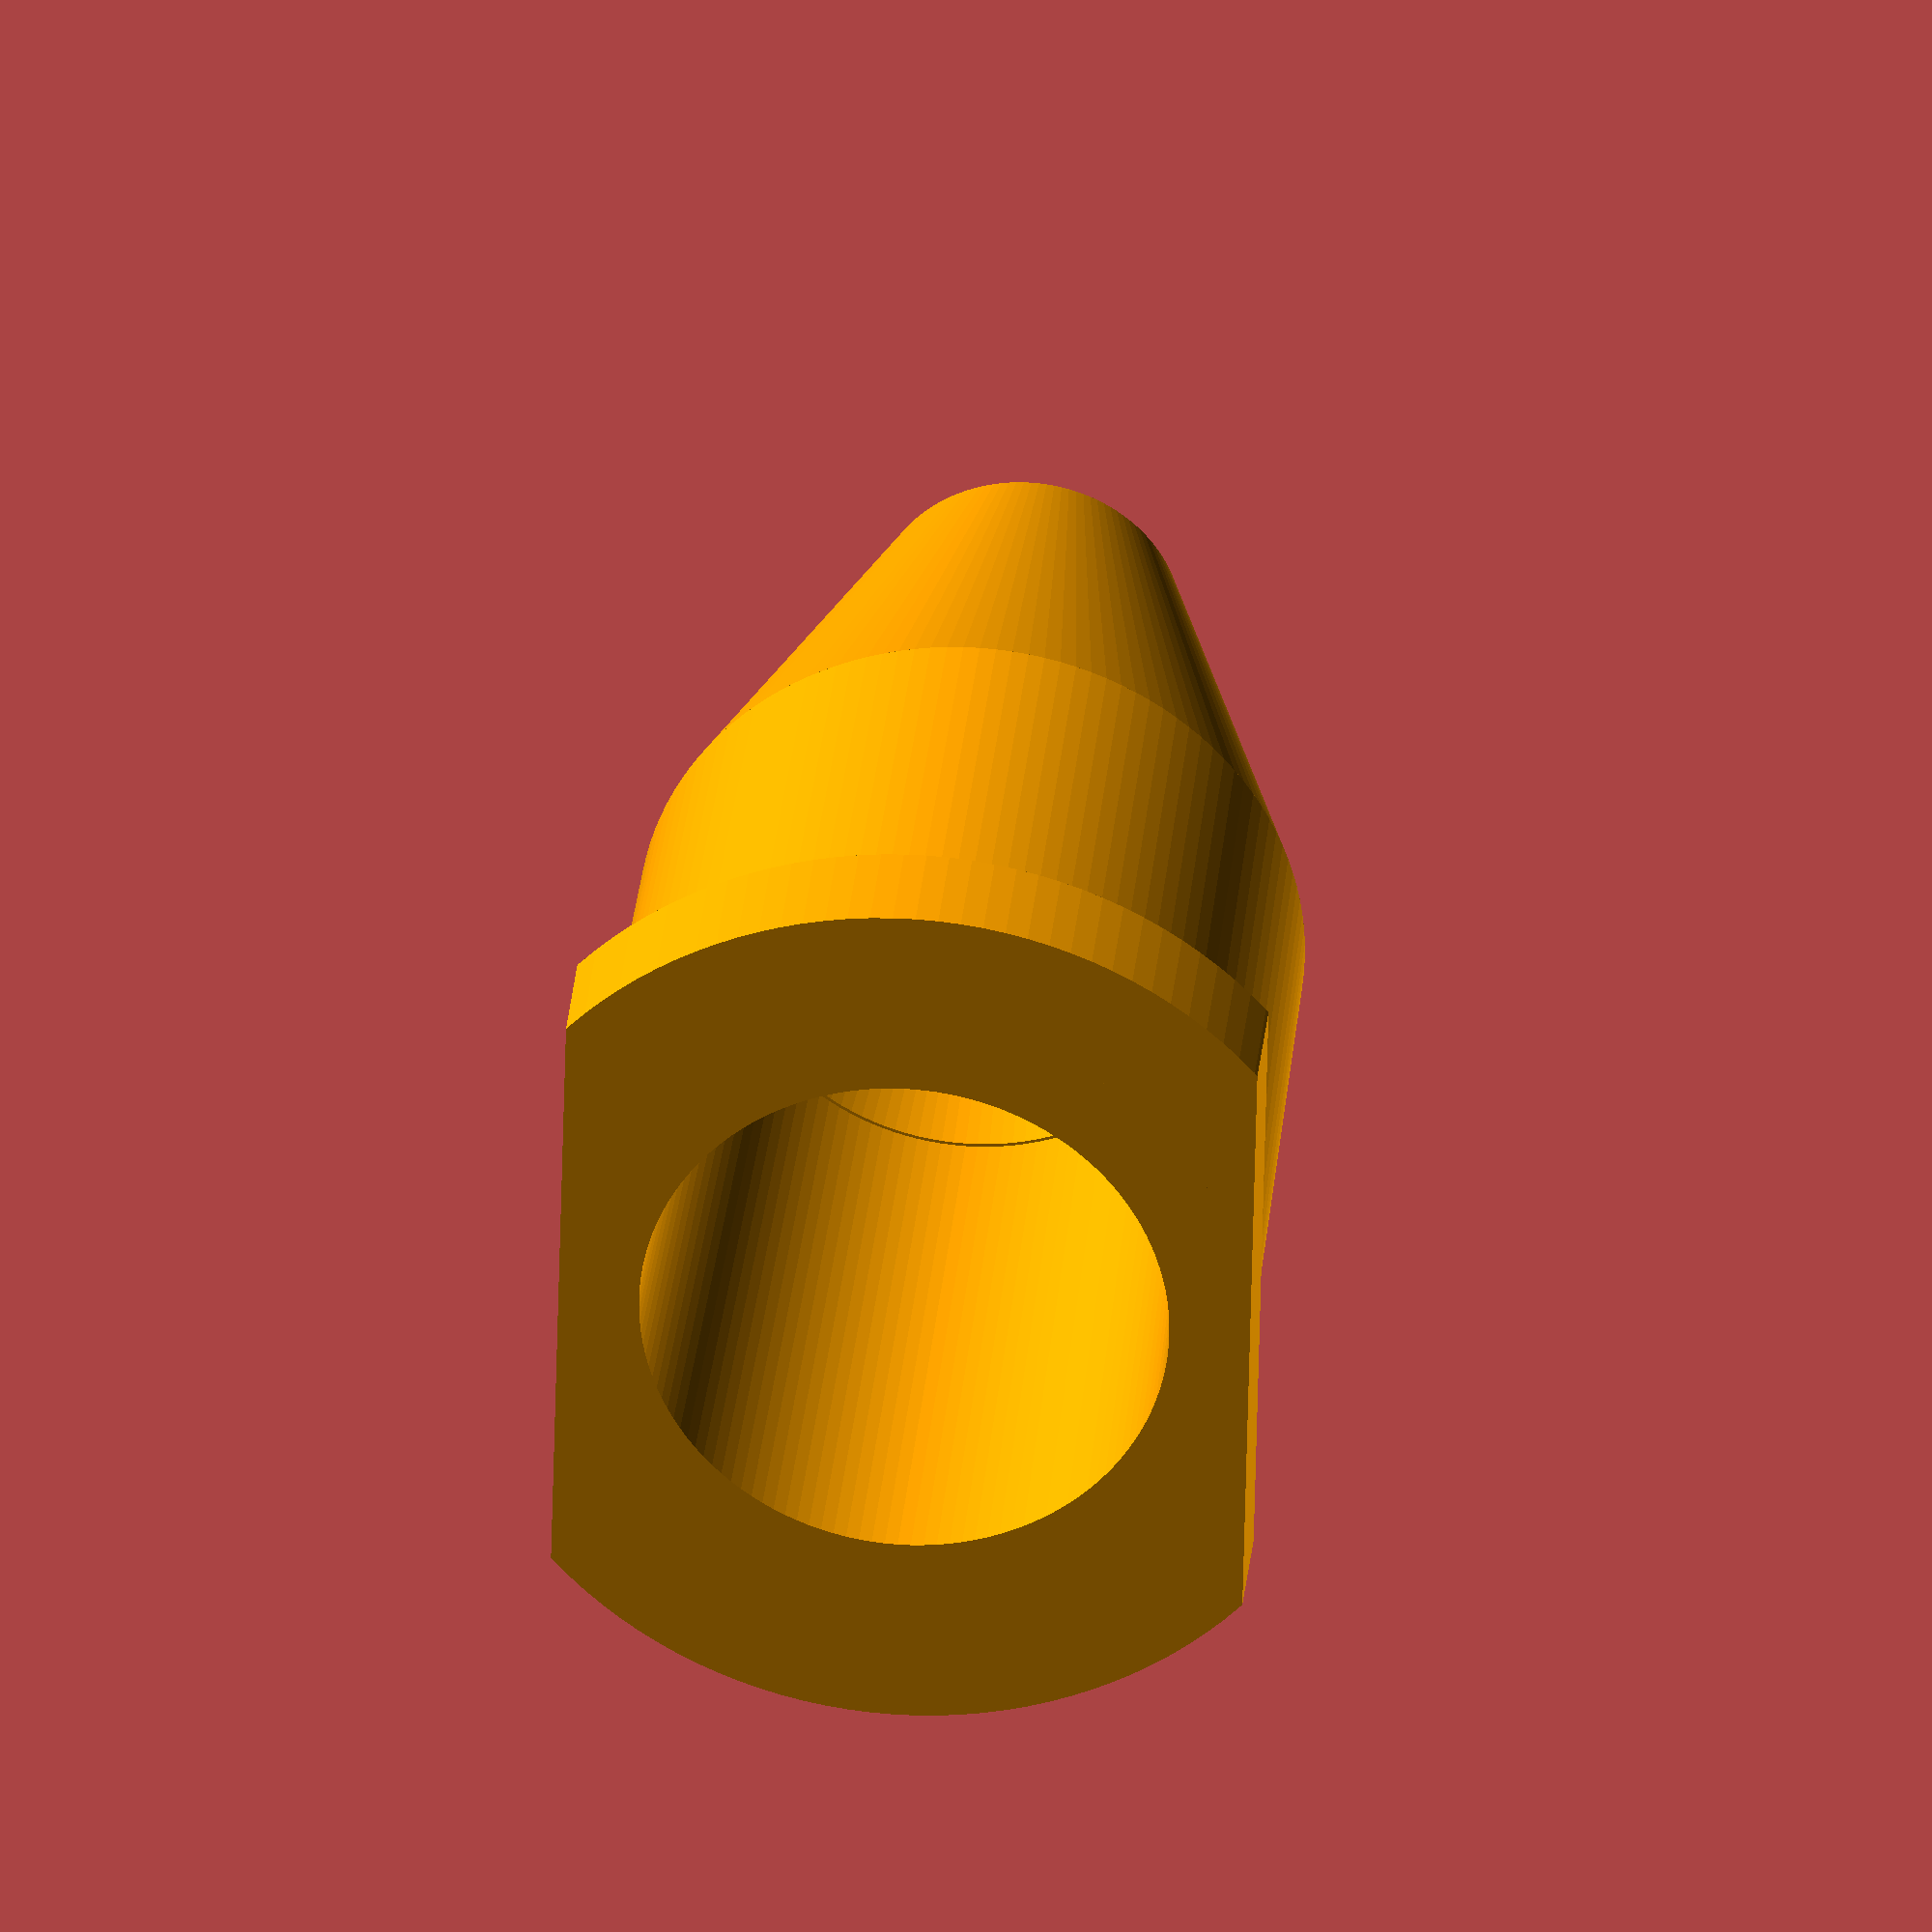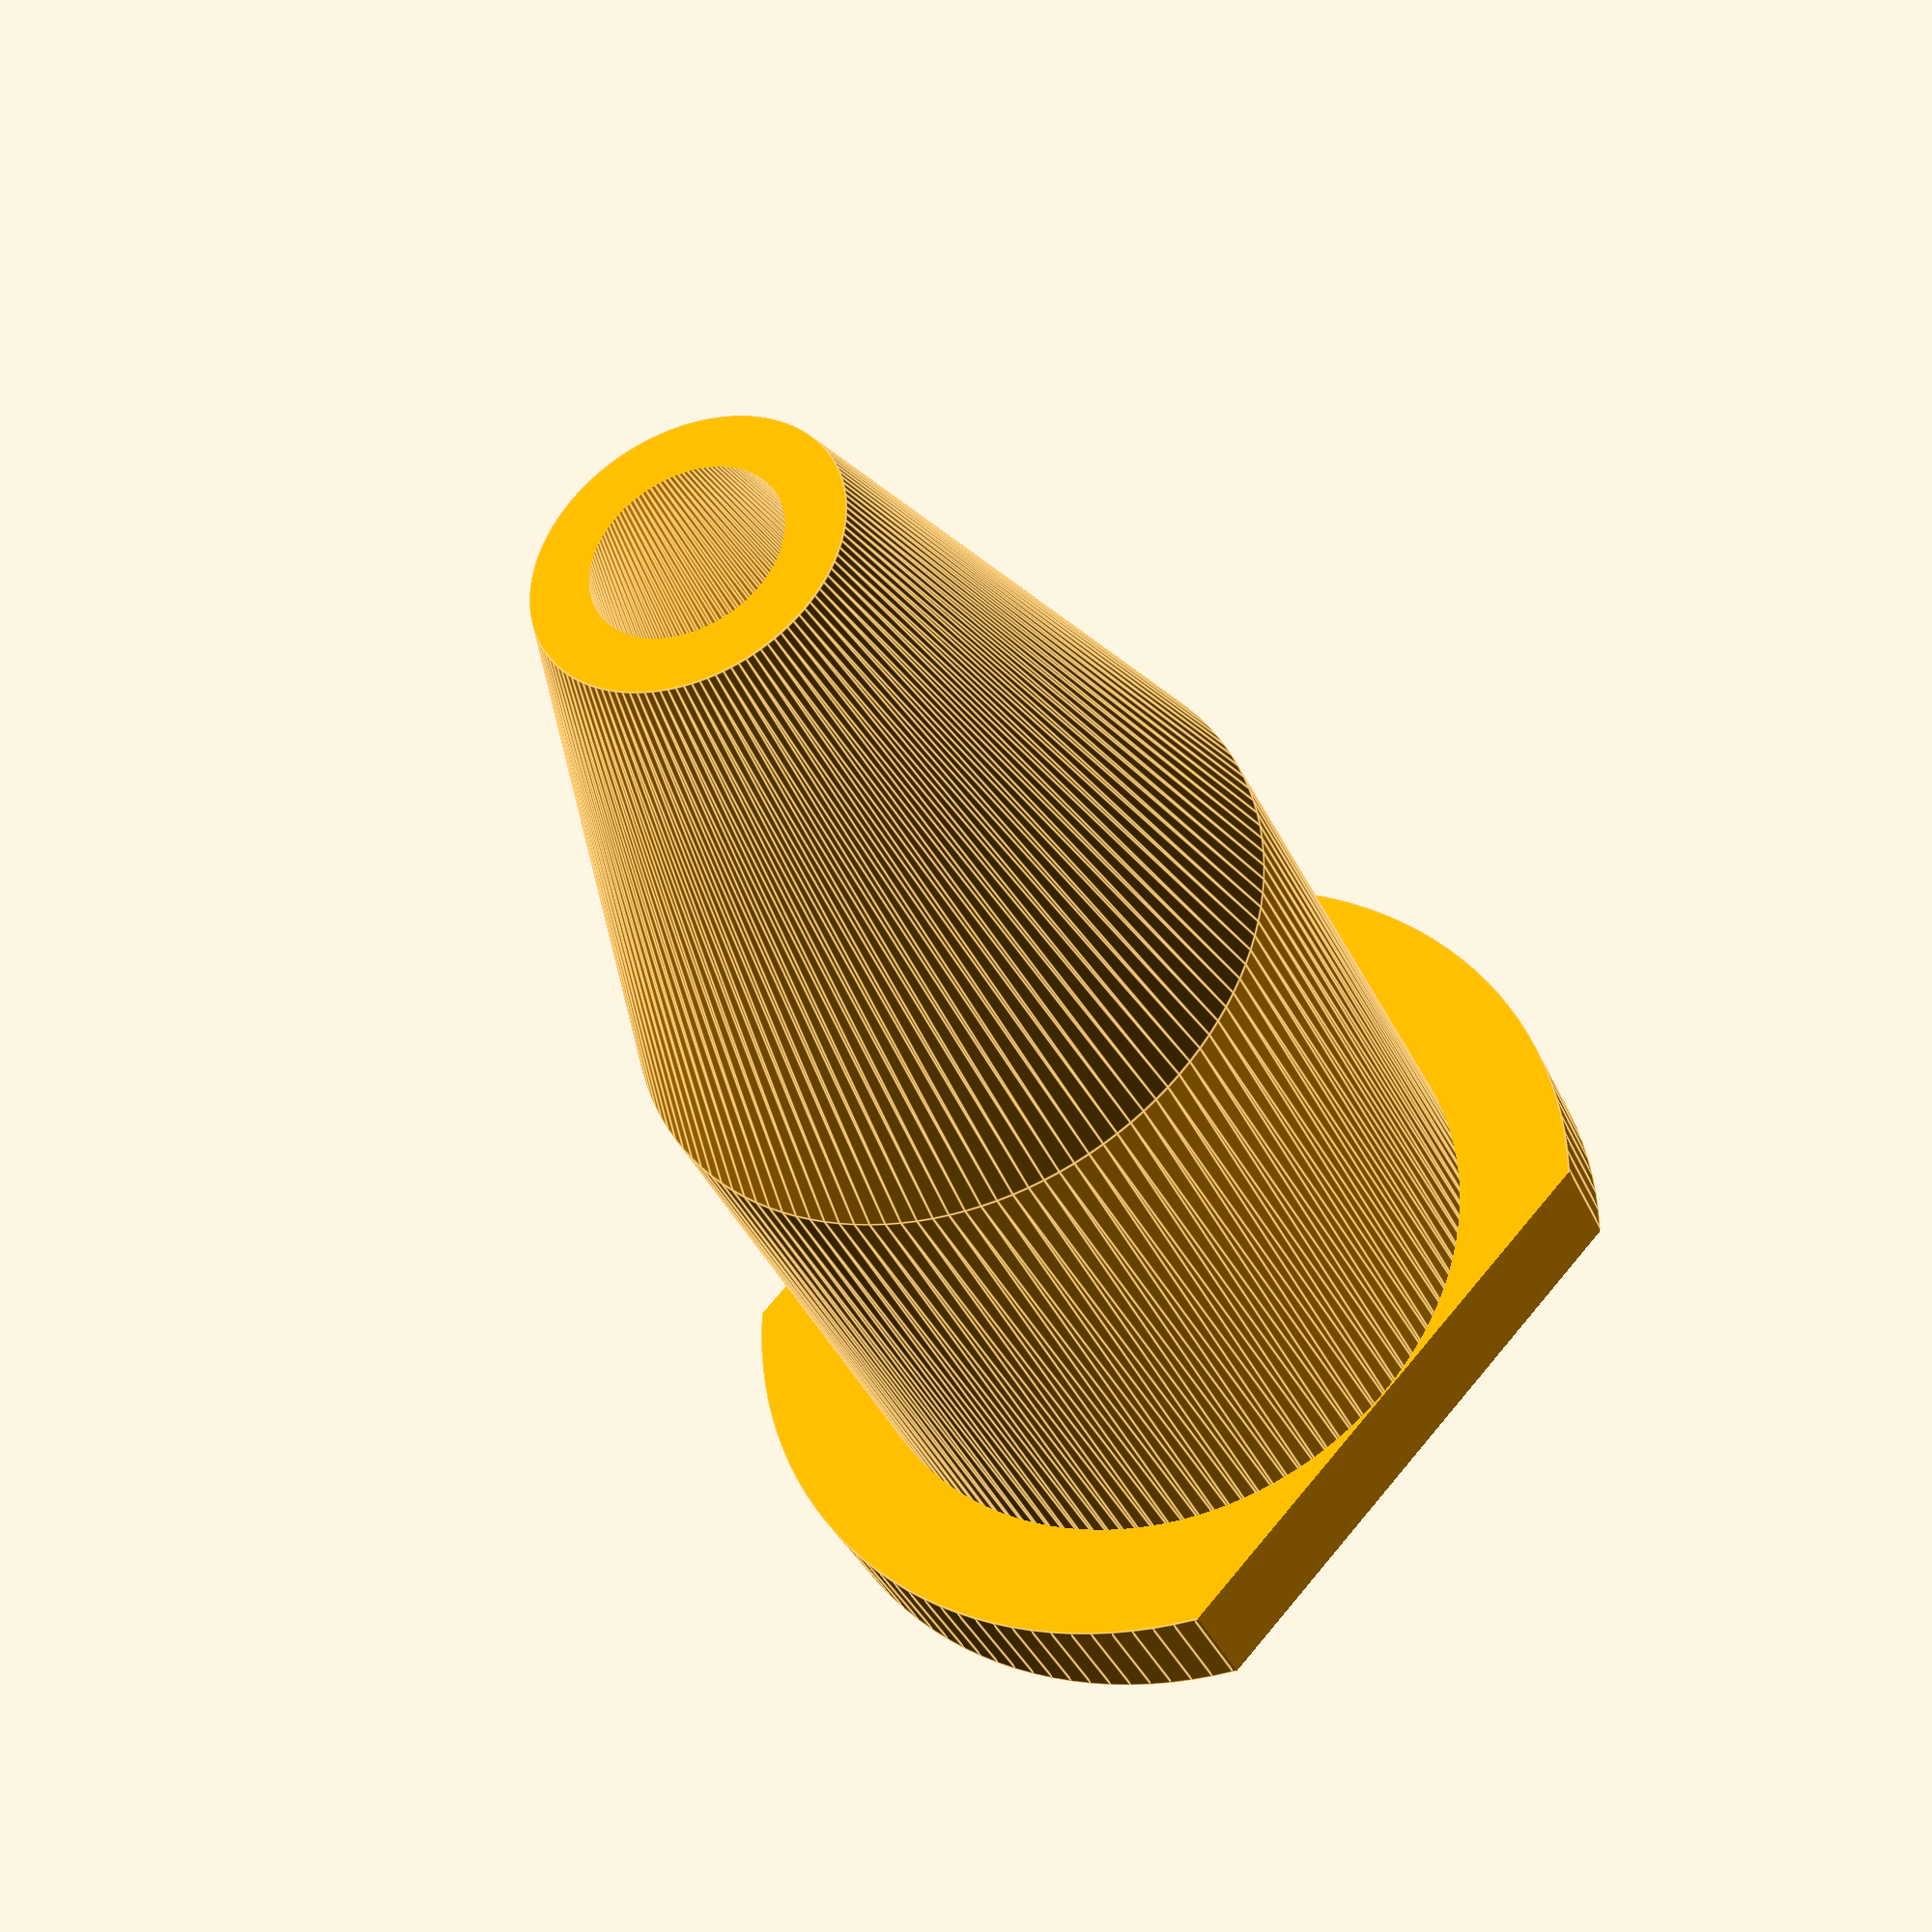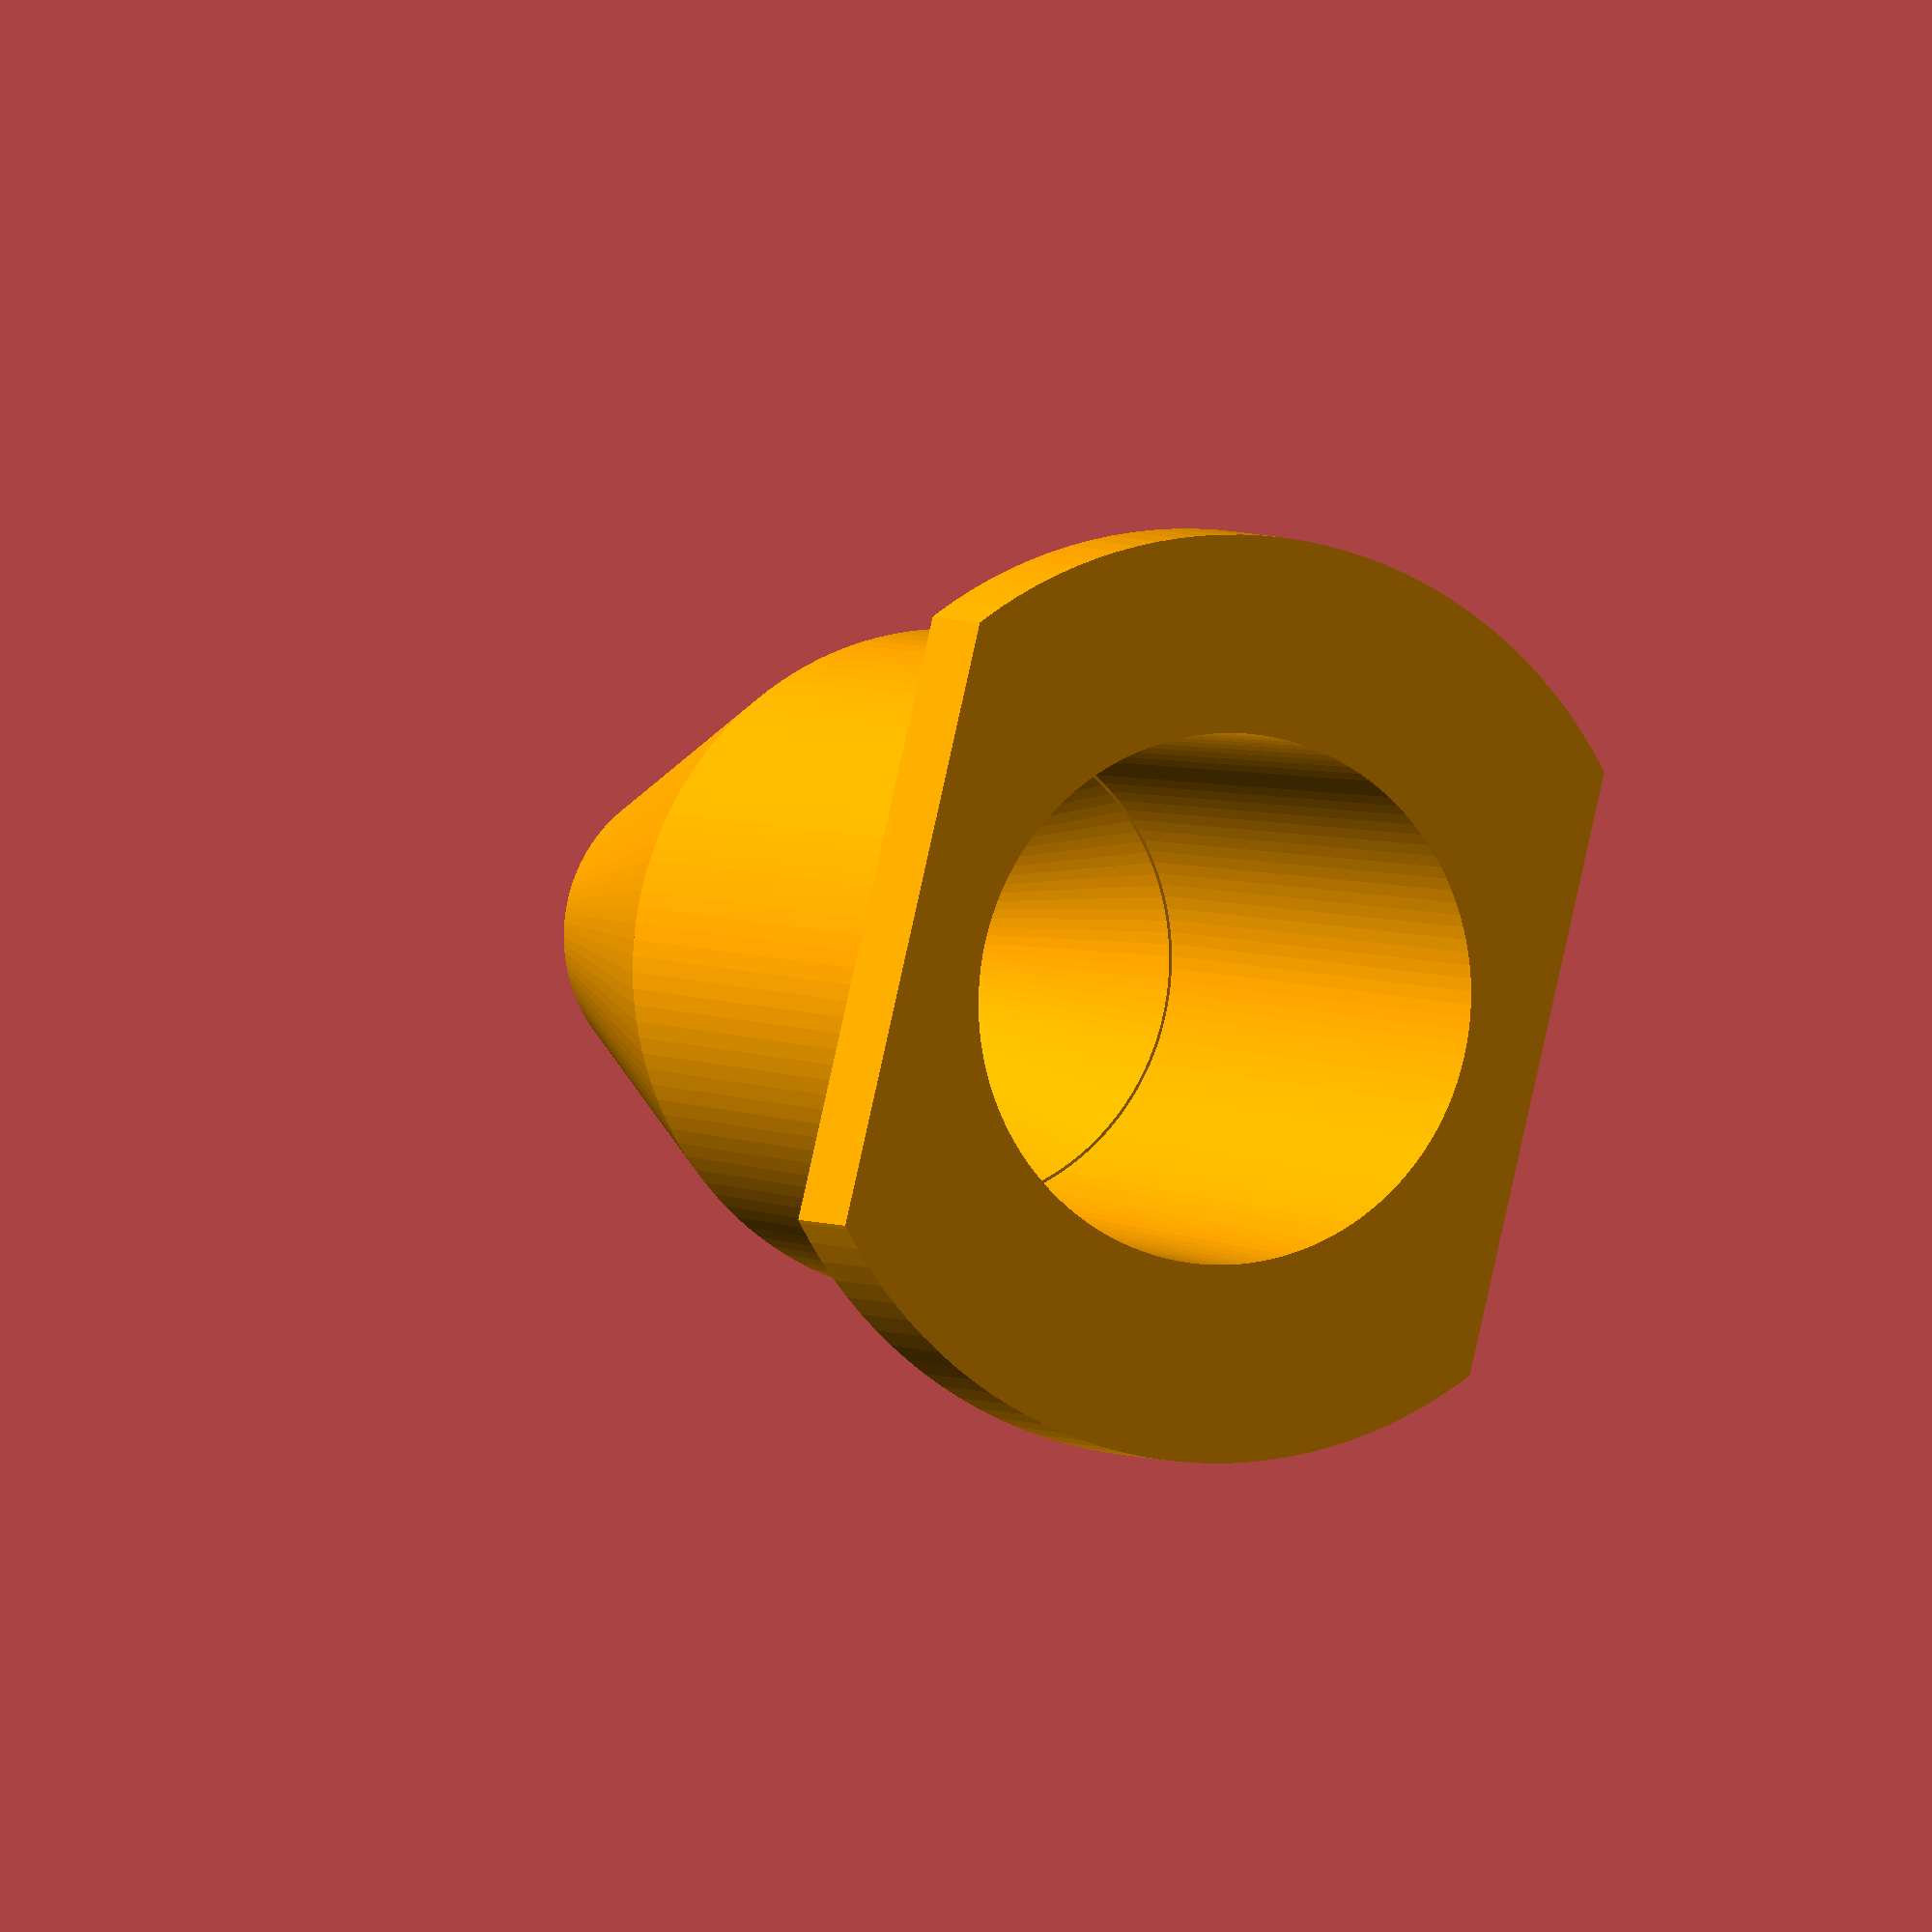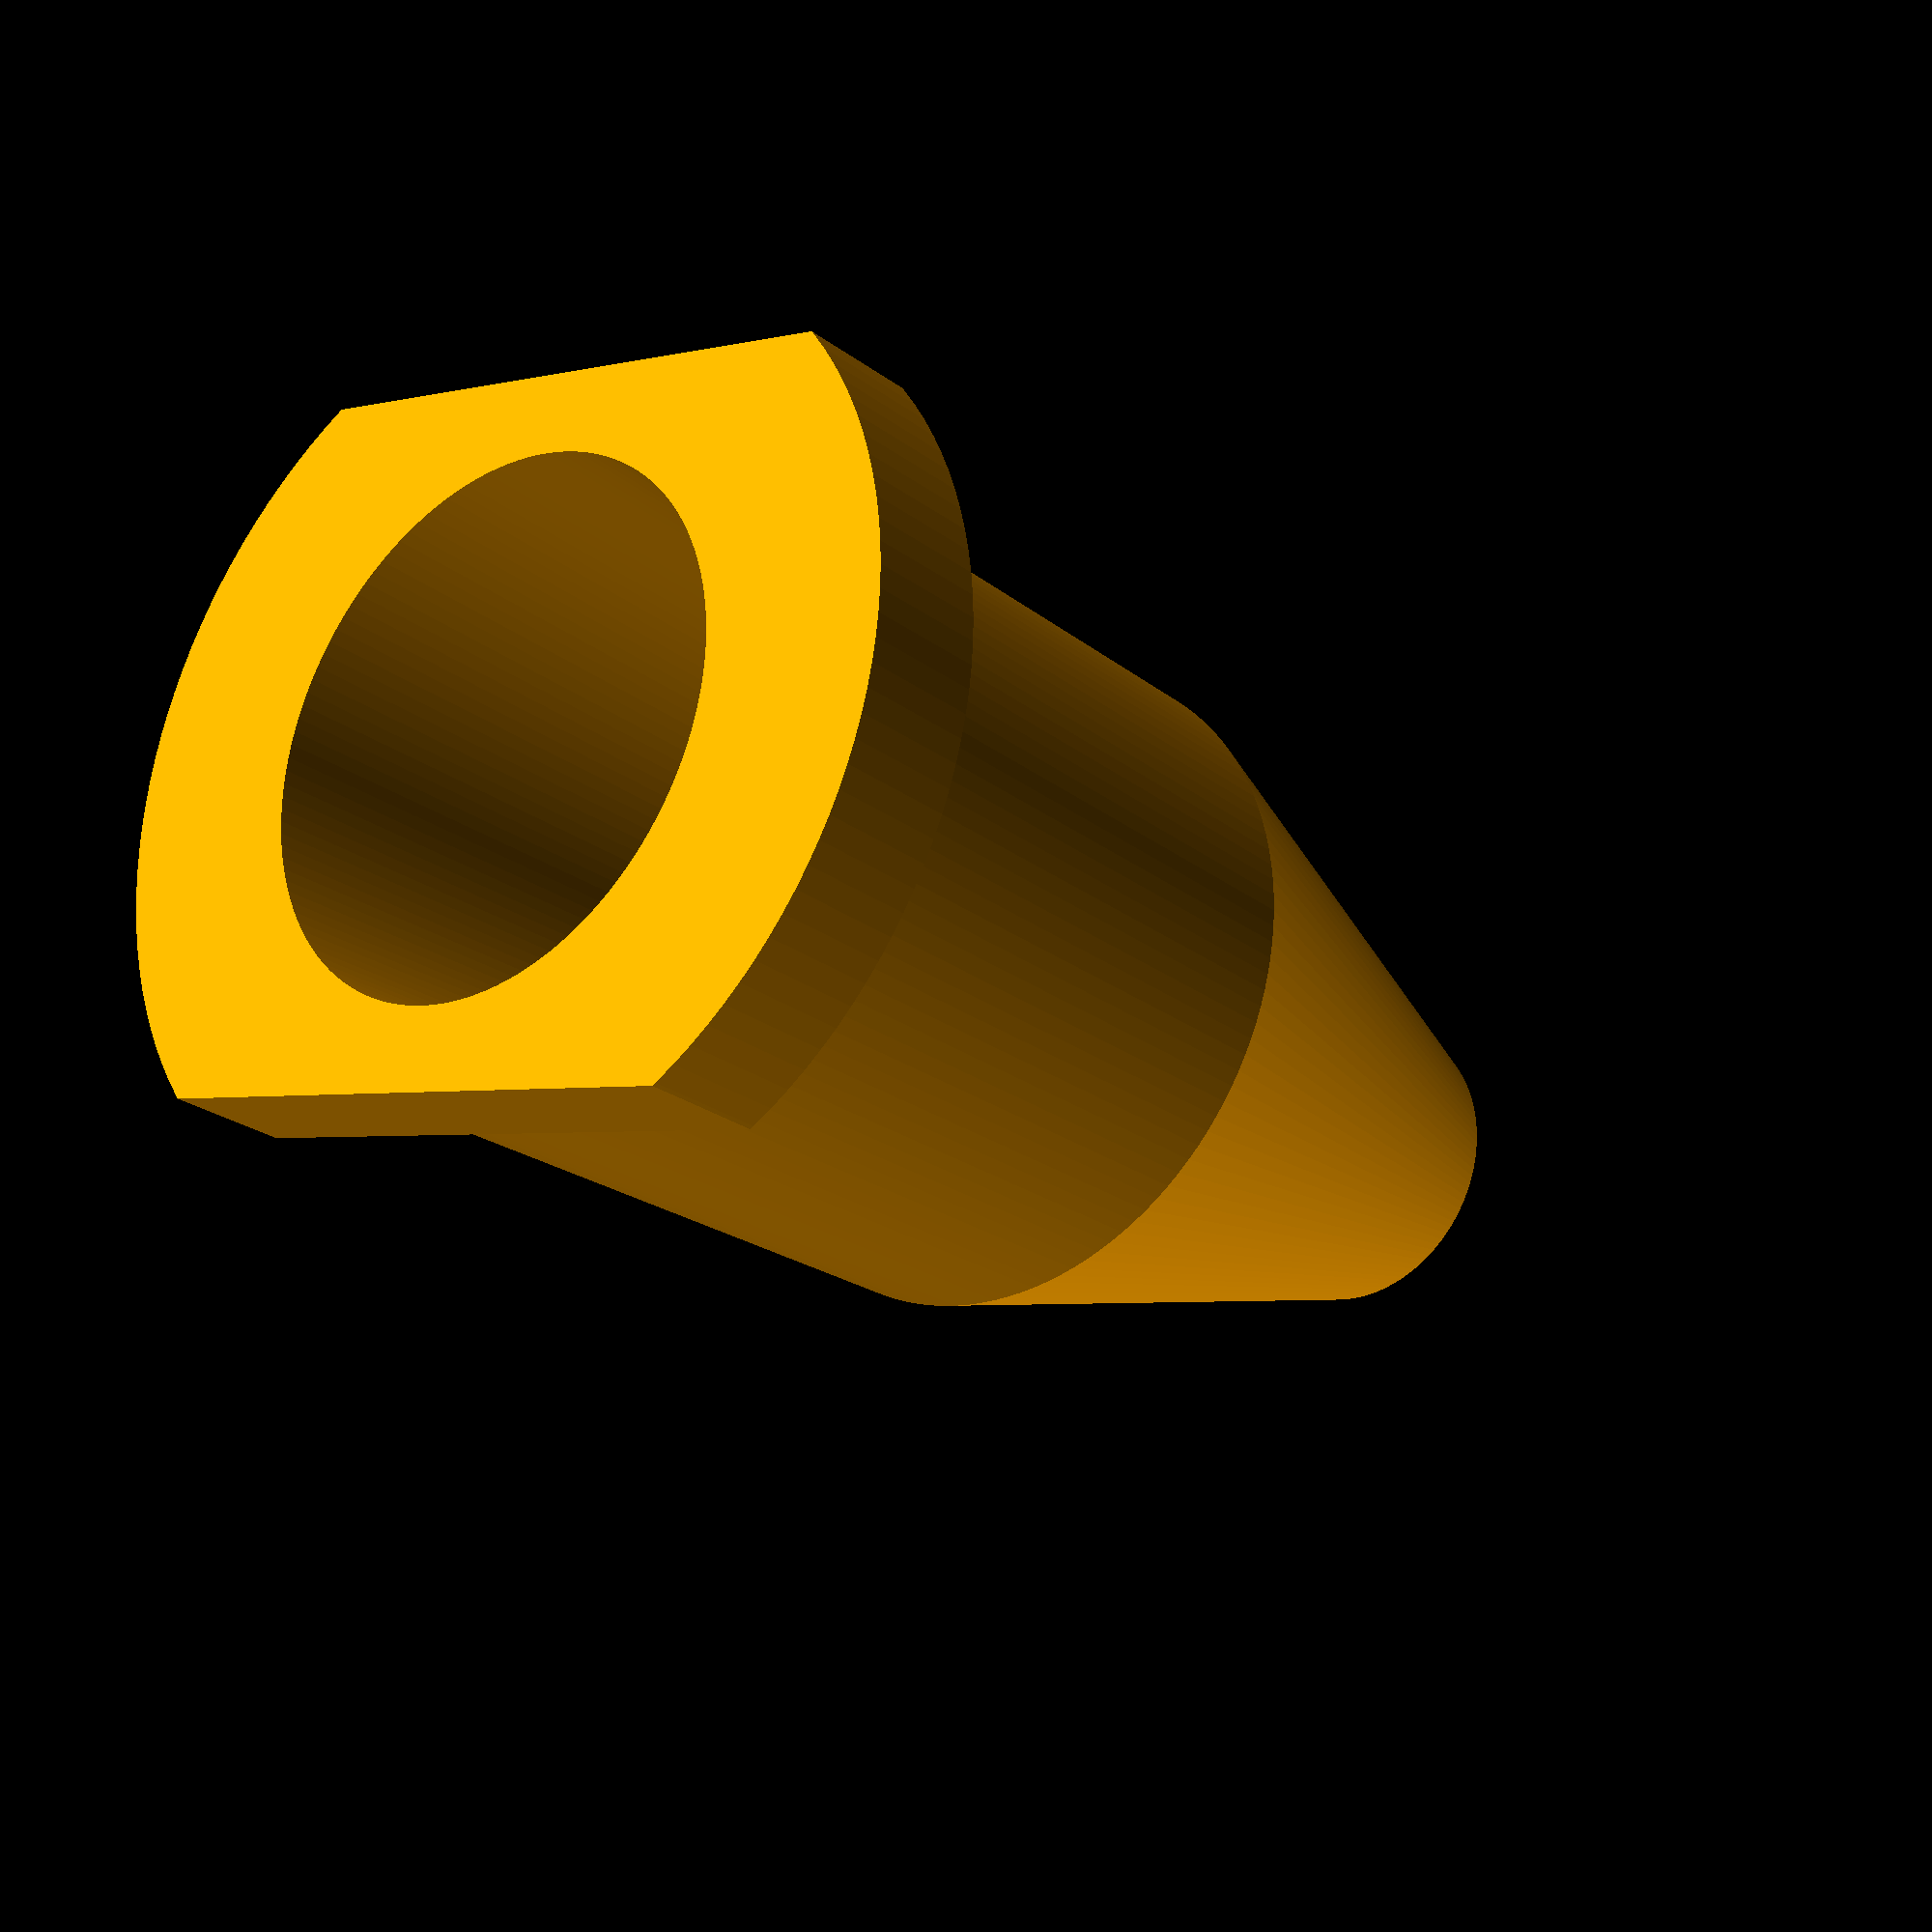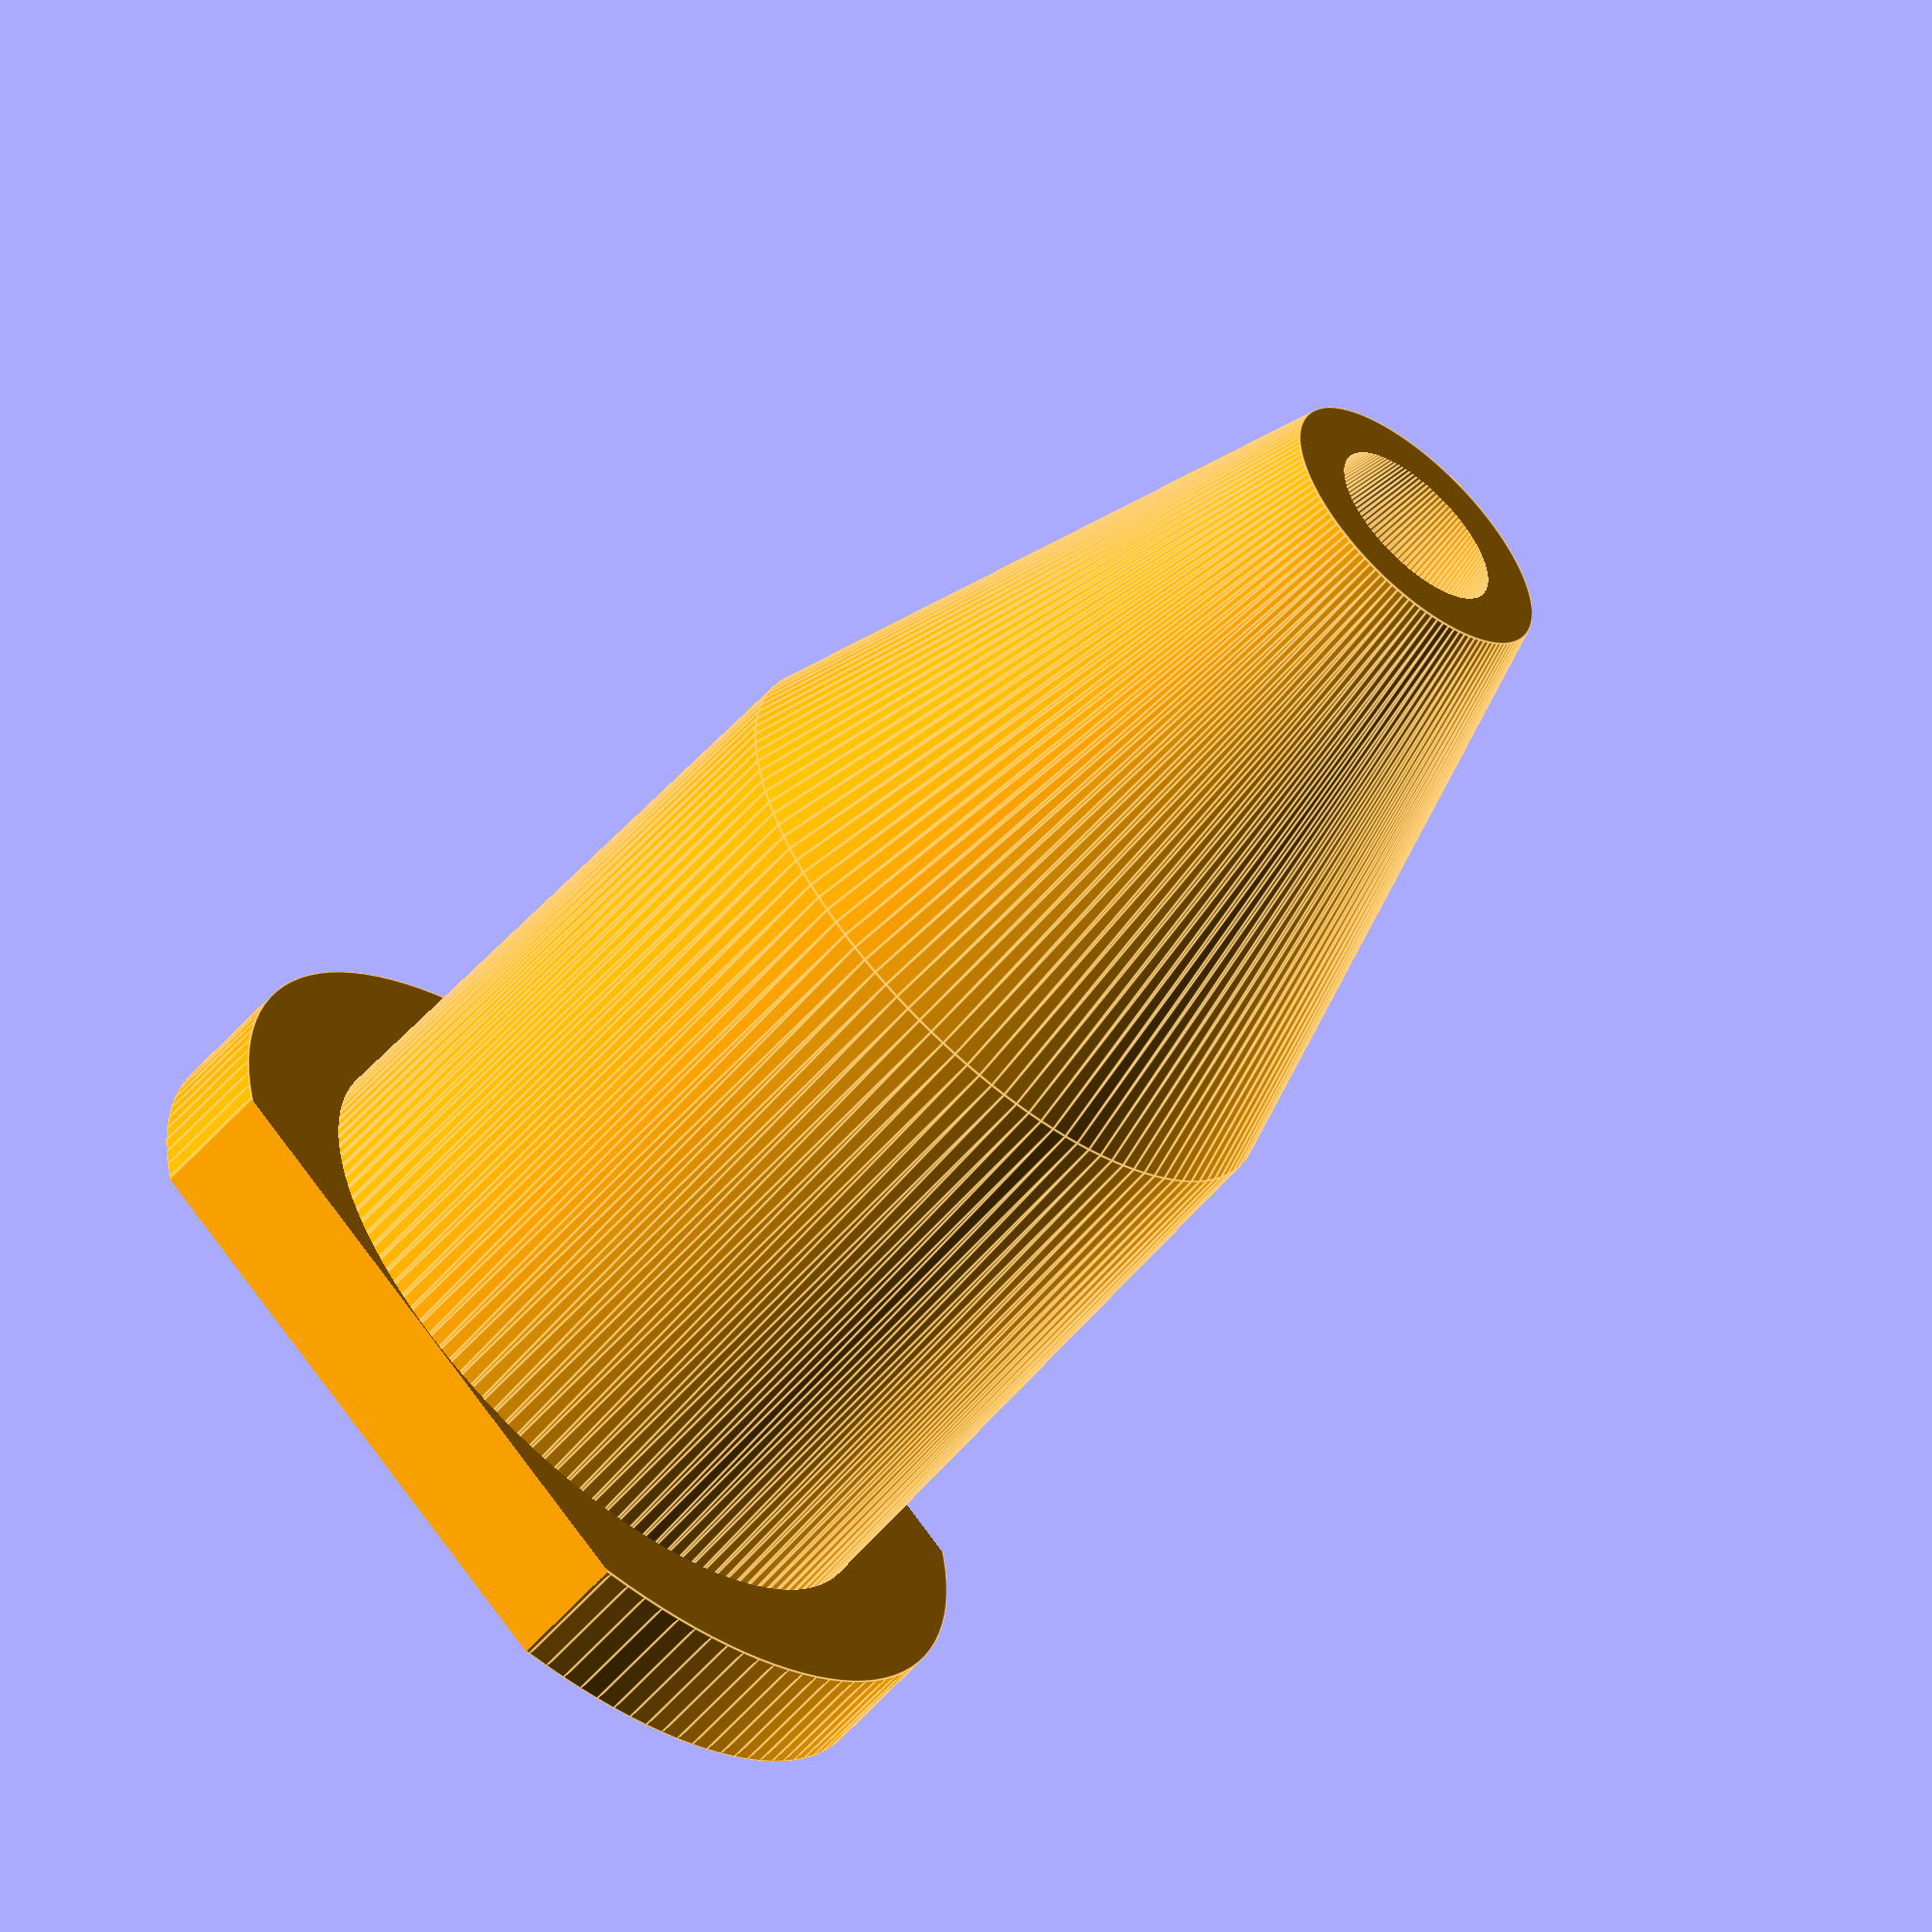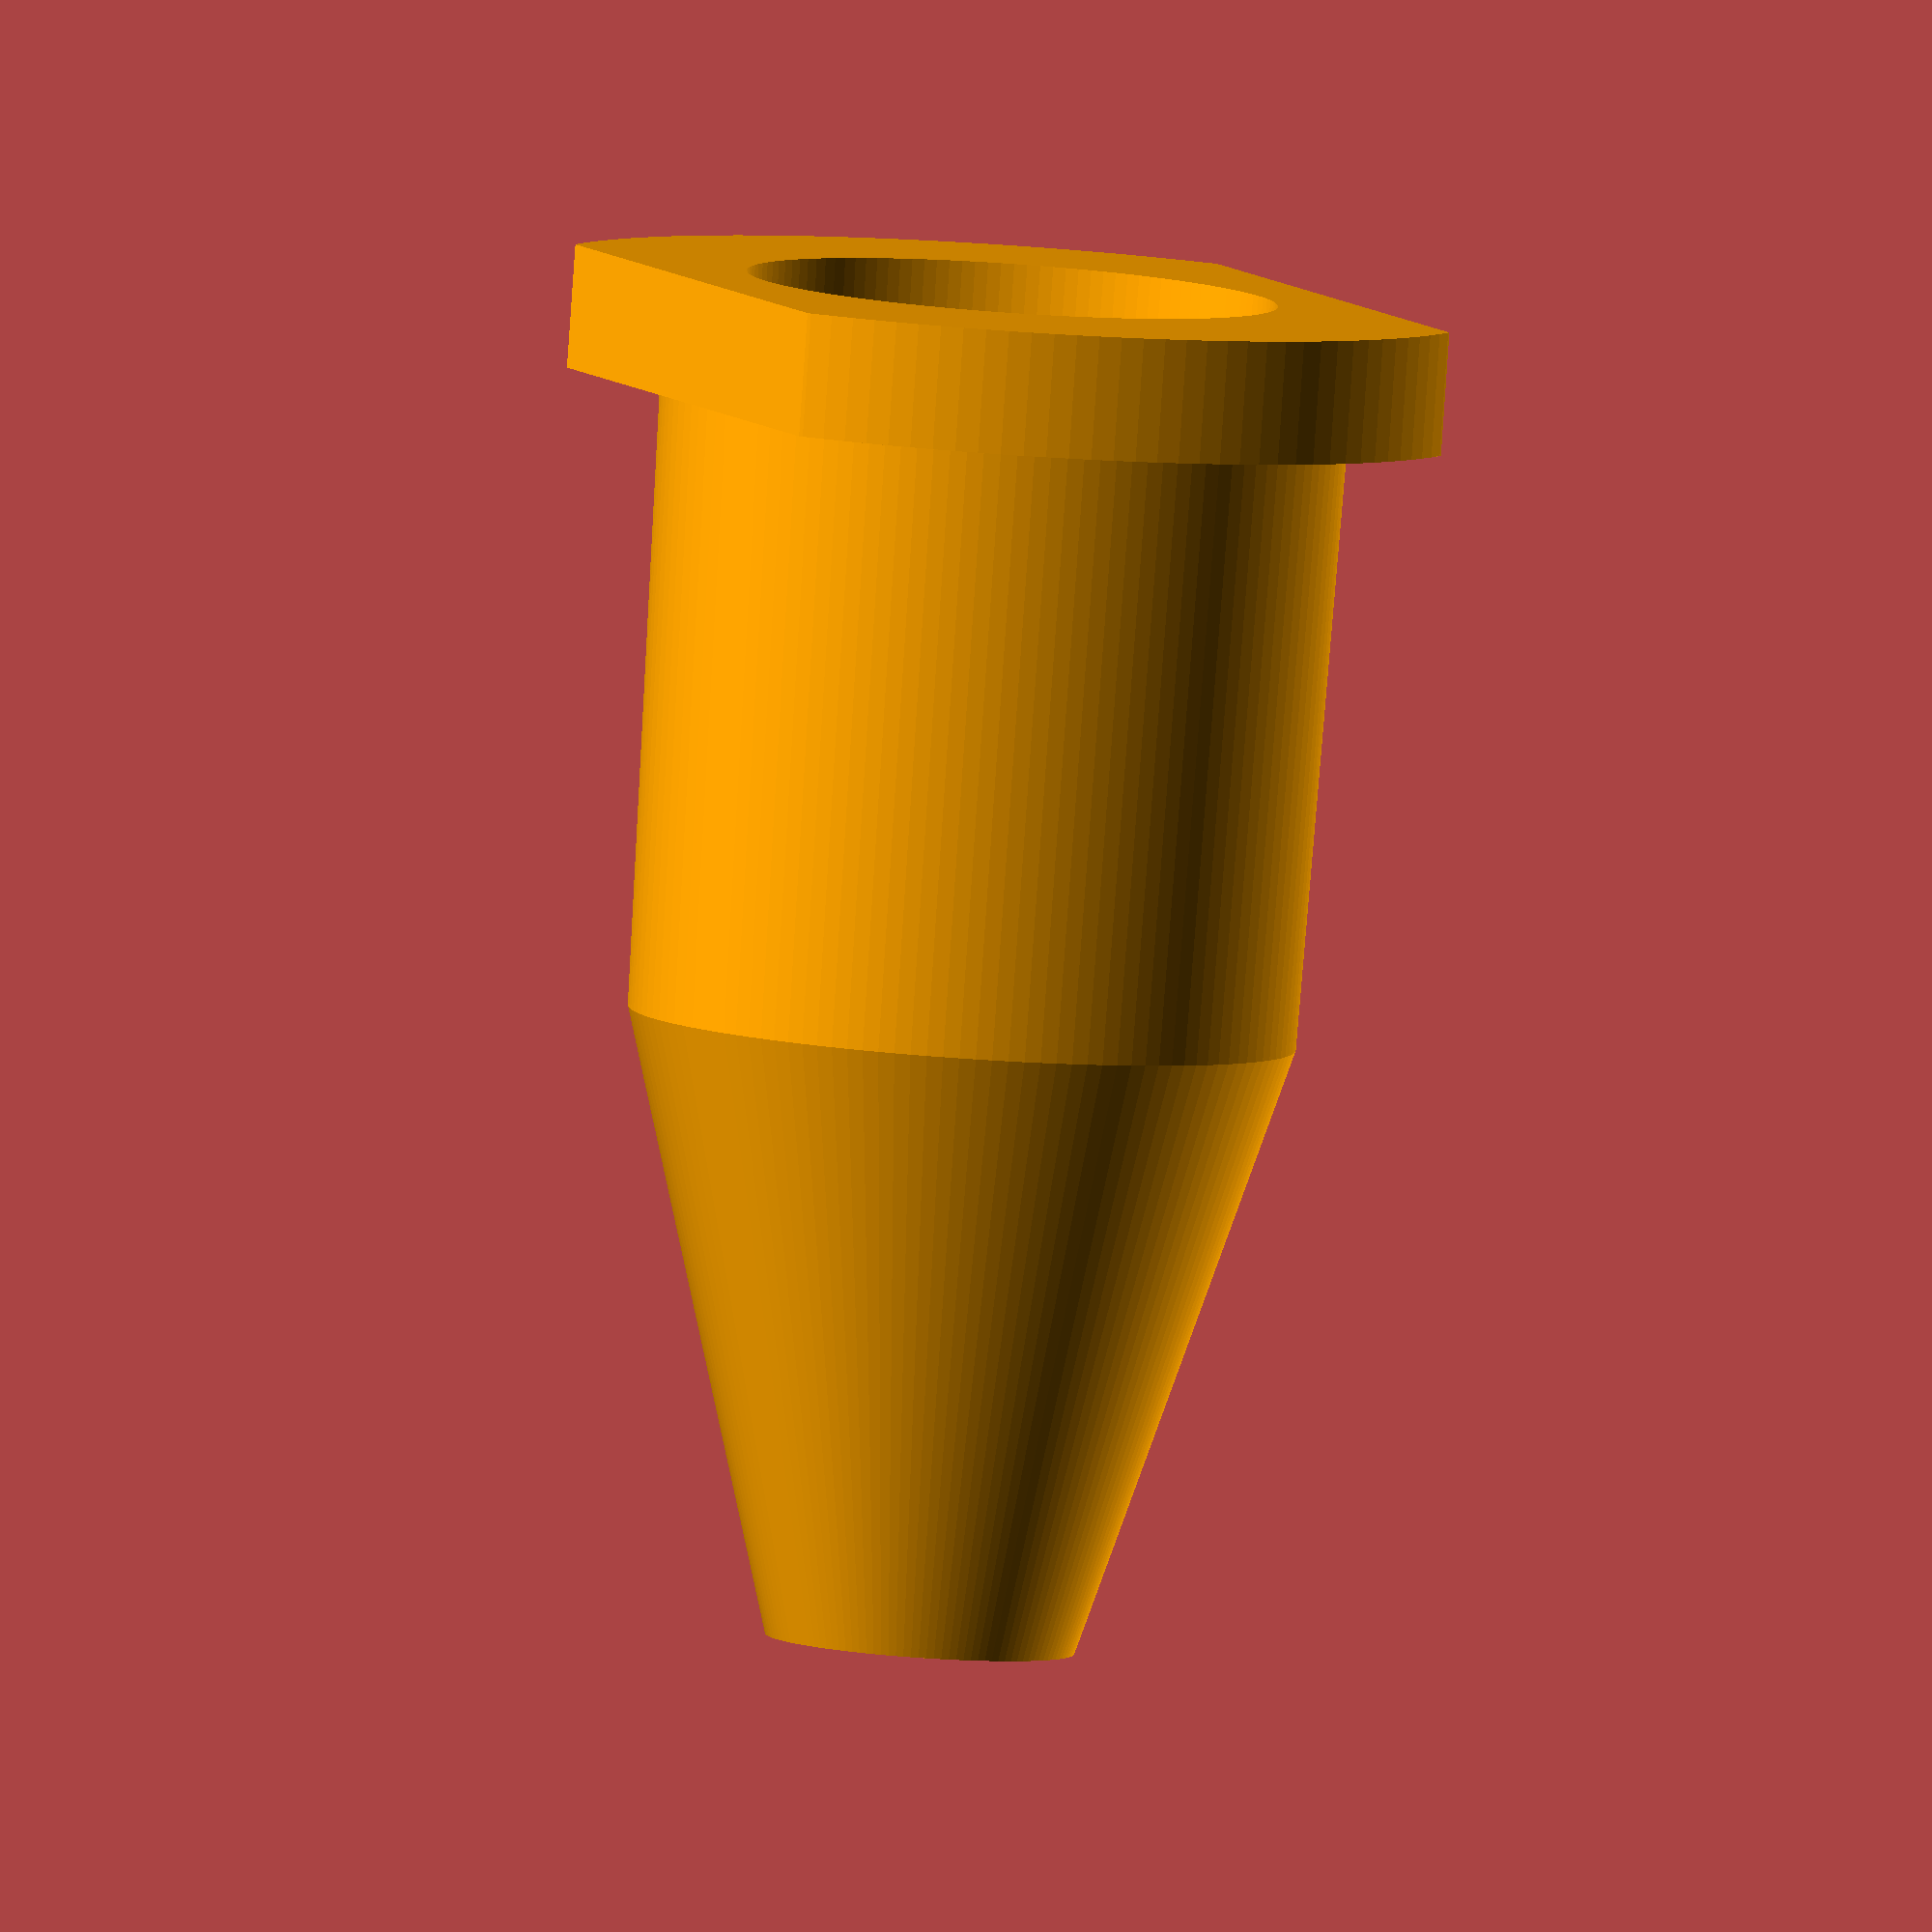
<openscad>
Inside_Radius=0.75; // [0.2:0.05:6.0]
Outside_Radius=1.25; // [1.2:0.05:10.5]  
Nozzle_Length=0.0; // [0.0:50.0]

/* [Hidden] */
$fn=128;

color("orange"){

// front side
difference(){
	cylinder(r=Outside_Radius,Nozzle_Length);
	translate([0,0,-0.1]) cylinder(r=Inside_Radius,Nozzle_Length+0.2);
}

// luer connection
difference(){
	//outside
	union(){
		translate([0,0,-5]) cylinder(r1=5.4/2,r2=Outside_Radius,h=5);
		translate([0,0,-11]) cylinder(r1=5.6/2,r2=5.4/2,h=6);
		translate([0,0,-11]) cylinder(r=7.5/2,h=1);
	}
	//inside
	translate([0,0,-11.1]) cylinder(r1=4.3/2,r2=4.0/2,h=6.1);
	translate([0,0,-5.1]) cylinder(r1=4.0/2,r2=Inside_Radius,h=5.2);
	//notches
	translate([5.6/2,-7.5/2,-11.1]) cube([1,7.5,1.2]);
	translate([-5.6/2-1,-7.5/2,-11.1]) cube([1,7.5,1.2]);
}

}
</openscad>
<views>
elev=328.9 azim=178.6 roll=185.2 proj=o view=wireframe
elev=215.7 azim=223.8 roll=158.5 proj=p view=edges
elev=177.0 azim=346.4 roll=22.3 proj=o view=wireframe
elev=204.3 azim=256.2 roll=320.7 proj=p view=wireframe
elev=239.3 azim=130.0 roll=221.3 proj=o view=edges
elev=84.7 azim=202.1 roll=176.1 proj=o view=wireframe
</views>
